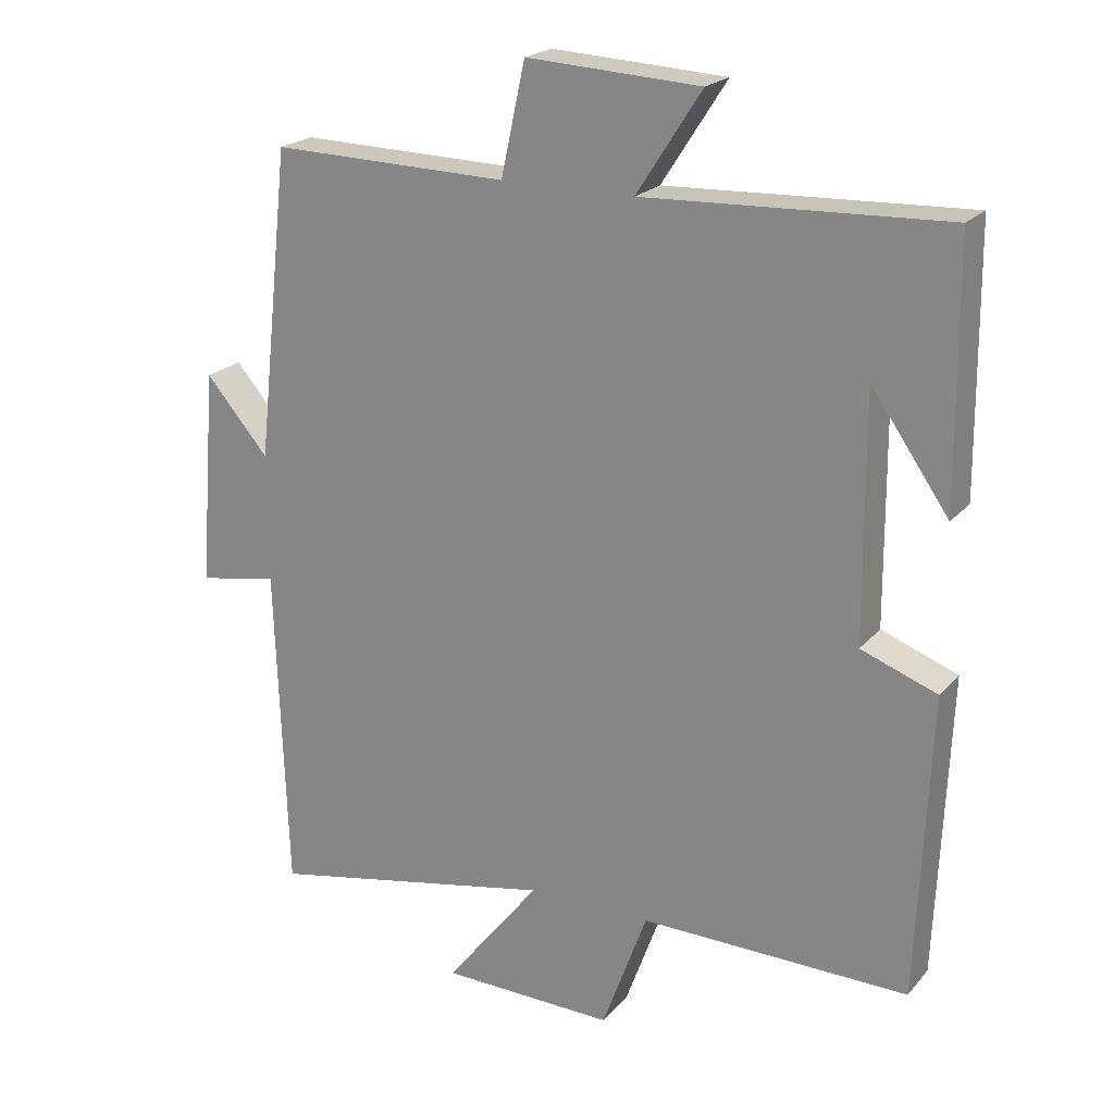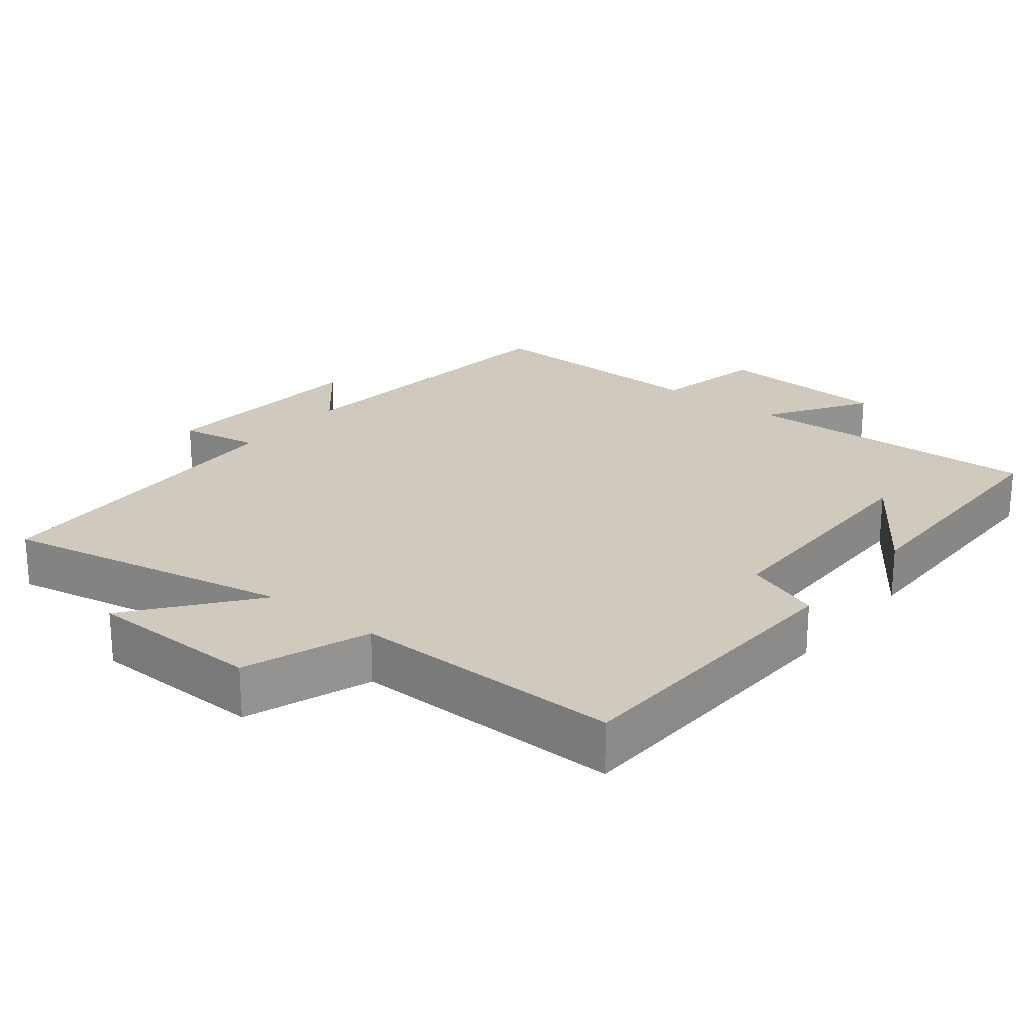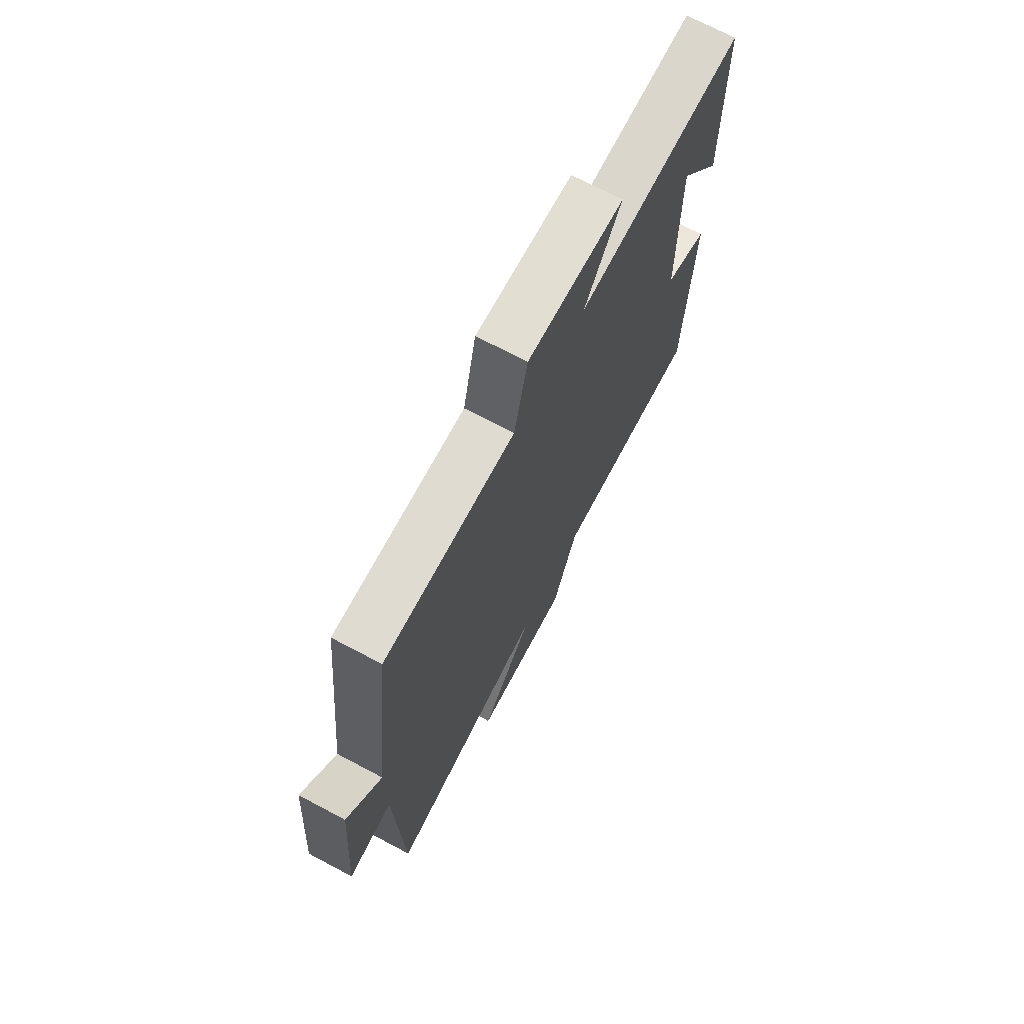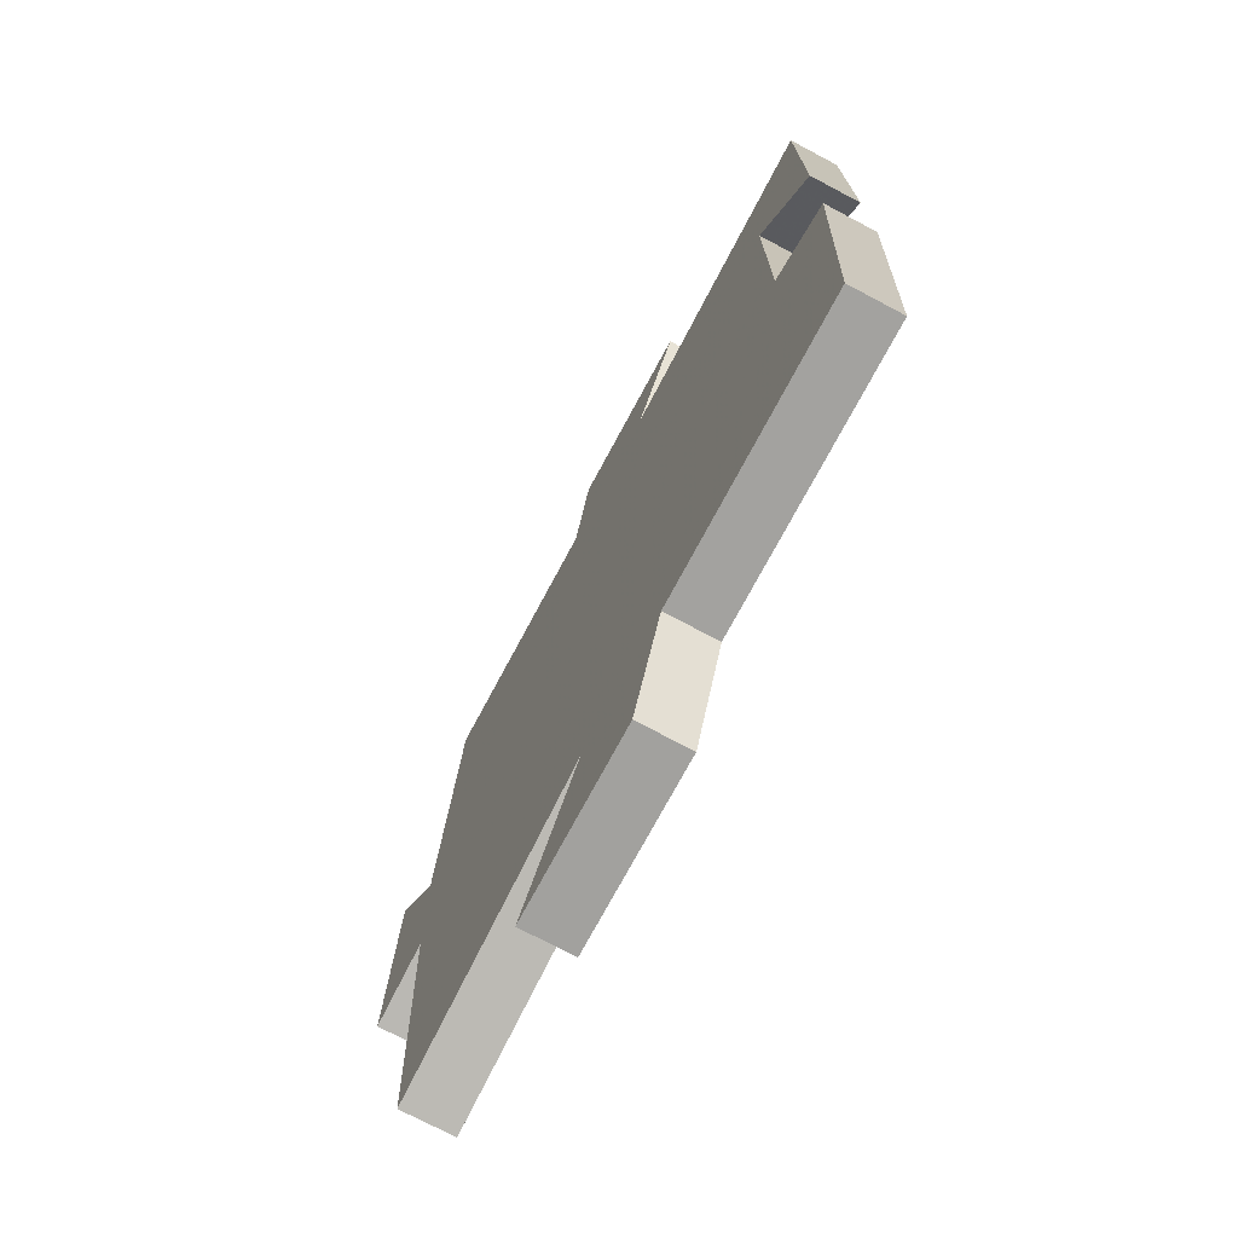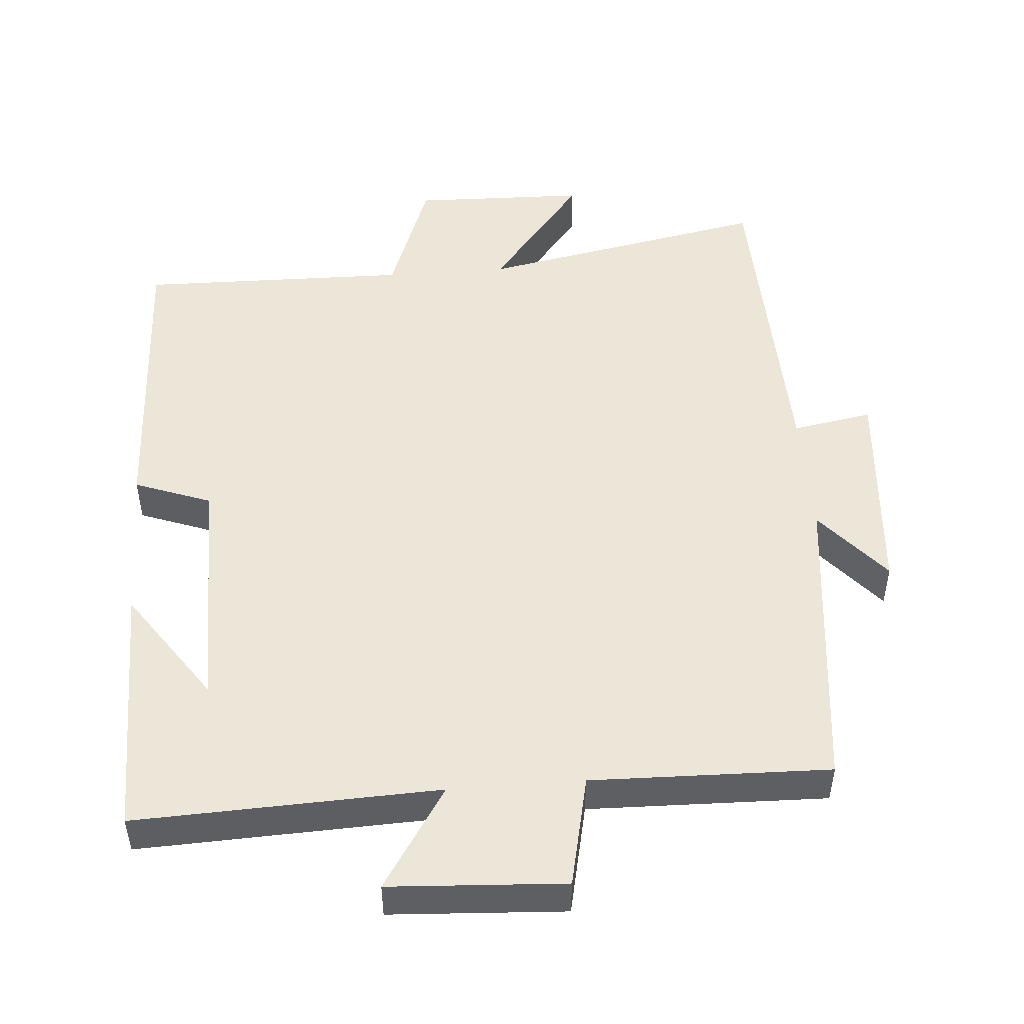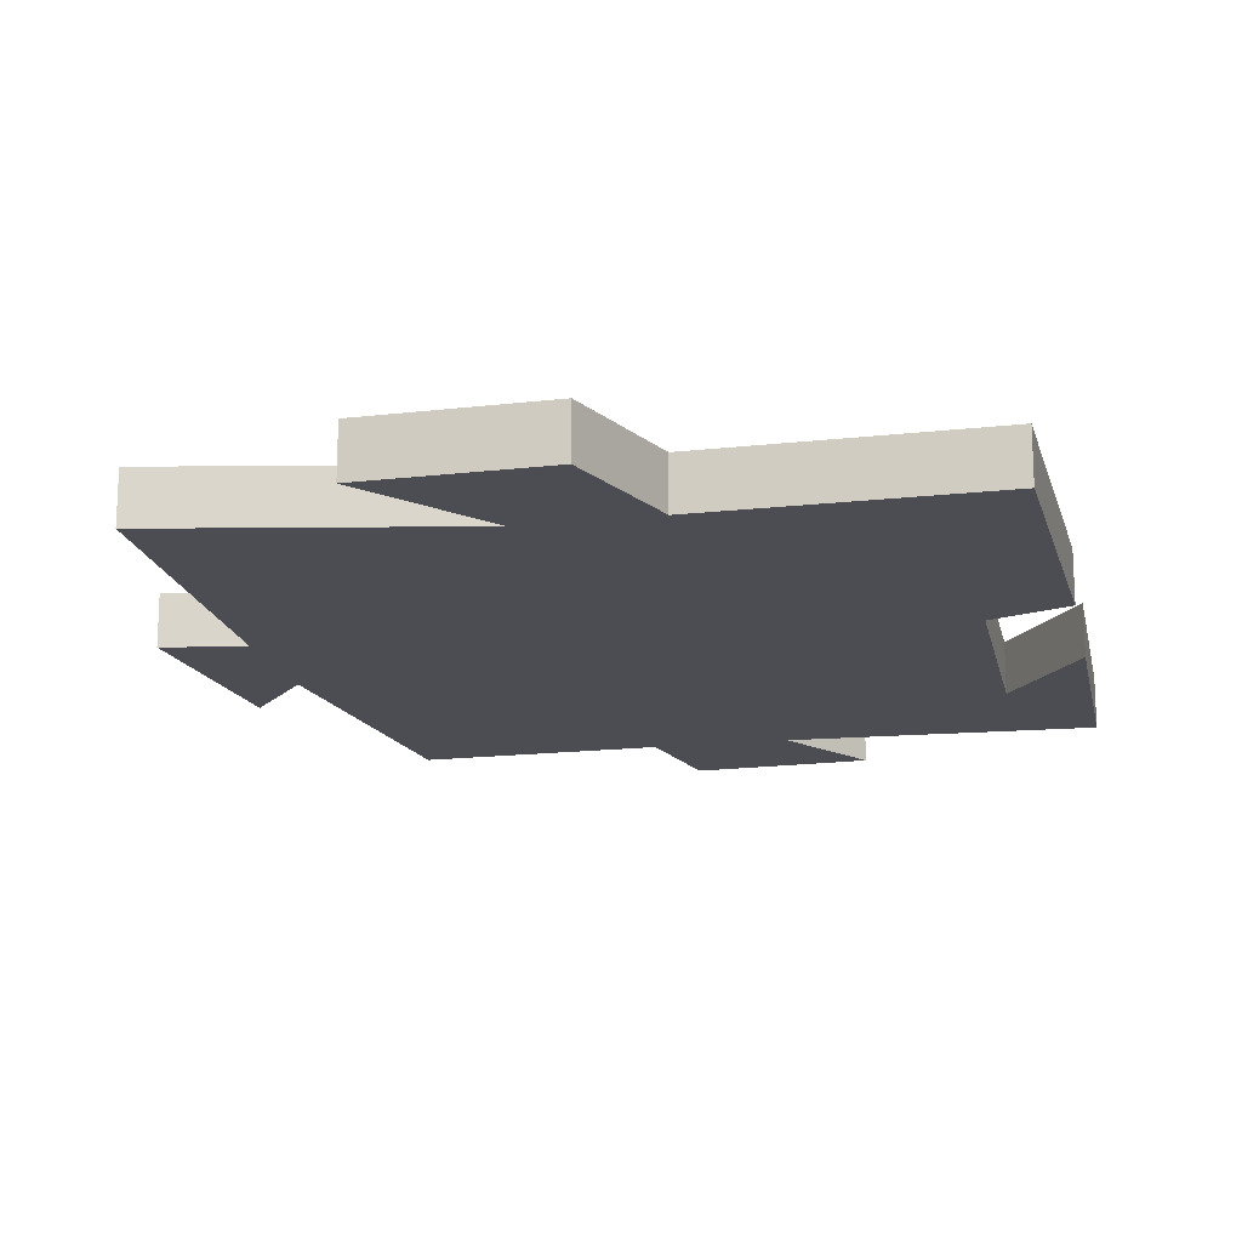
<metadata>
{"format":"obj","ext":"obj","renderer":"f3d","projection":"perspective","resolution":1024,"background":"white","views":[{"elev":21.2,"azim":-151.2,"up":"+Z"},{"elev":23.1,"azim":-141.5,"up":"+Y"},{"elev":71.3,"azim":117.9,"up":"+Z"},{"elev":-73.3,"azim":-117.9,"up":"+Z"},{"elev":49.4,"azim":-4.4,"up":"+Y"},{"elev":-16.4,"azim":-167.8,"up":"+Y"}]}
</metadata>
<code>
v 0.452 0.07 0.508
v 0.5 0.07 0.07
v 0.589 0.07 0.174
v 0.613 0.07 -0.134
v 0.5 0.07 -0.114
v 0.484 0.07 -0.58
v 0.075 0.07 -0.5
v 0.209 0.07 -0.67
v -0.037 0.07 -0.676
v -0.101 0.07 -0.5
v -0.482 0.07 -0.506
v -0.5 0.07 -0.076
v -0.392 0.07 -0.036
v -0.39 0.07 0.31
v -0.5 0.07 0.152
v -0.497 0.07 0.517
v -0.071 0.07 0.5
v -0.163 0.07 0.643
v 0.083 0.07 0.657
v 0.117 0.07 0.5
v 0.452 0 0.508
v 0.5 0 0.07
v 0.589 0 0.174
v 0.613 0 -0.134
v 0.5 0 -0.114
v 0.484 0 -0.58
v 0.075 0 -0.5
v 0.209 0 -0.67
v -0.037 0 -0.676
v -0.101 0 -0.5
v -0.482 0 -0.506
v -0.5 0 -0.076
v -0.392 0 -0.036
v -0.39 0 0.31
v -0.5 0 0.152
v -0.497 0 0.517
v -0.071 0 0.5
v -0.163 0 0.643
v 0.083 0 0.657
v 0.117 0 0.5
f 17 18 19 20
f 14 15 16
f 14 16 17
f 13 14 17 20
f 10 11 12 13
f 7 8 9 10
f 20 1 2
f 13 20 2
f 10 13 2
f 7 10 2
f 2 3 4 5
f 2 5 6 7
f 40 39 38 37
f 36 35 34
f 37 36 34
f 40 37 34 33
f 33 32 31 30
f 30 29 28 27
f 22 21 40
f 22 40 33
f 22 33 30
f 22 30 27
f 25 24 23 22
f 27 26 25 22
f 1 21 22 2
f 2 22 23 3
f 3 23 24 4
f 4 24 25 5
f 5 25 26 6
f 6 26 27 7
f 7 27 28 8
f 8 28 29 9
f 9 29 30 10
f 10 30 31 11
f 11 31 32 12
f 12 32 33 13
f 13 33 34 14
f 14 34 35 15
f 15 35 36 16
f 16 36 37 17
f 17 37 38 18
f 18 38 39 19
f 19 39 40 20
f 20 40 21 1

</code>
